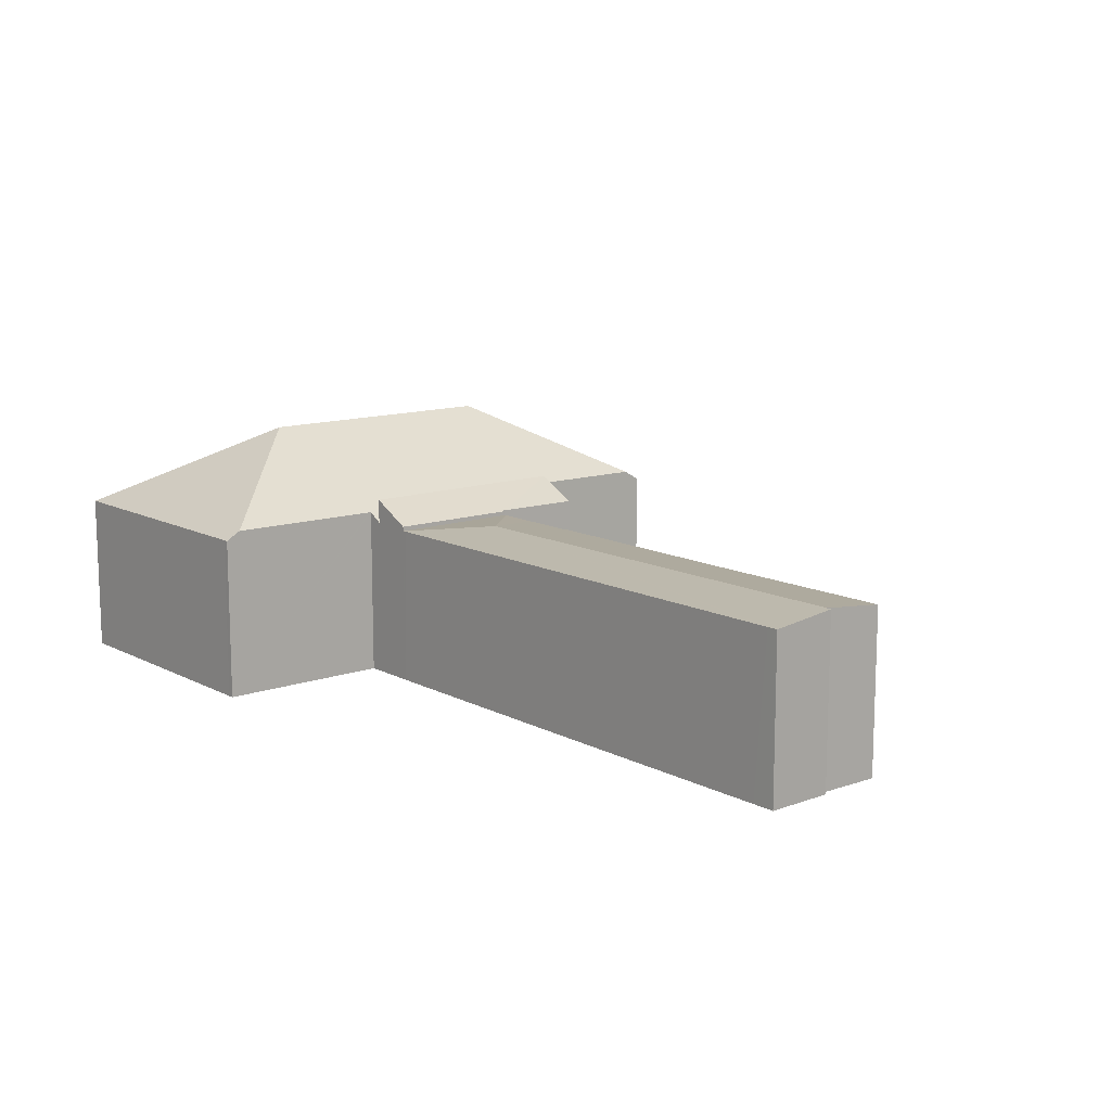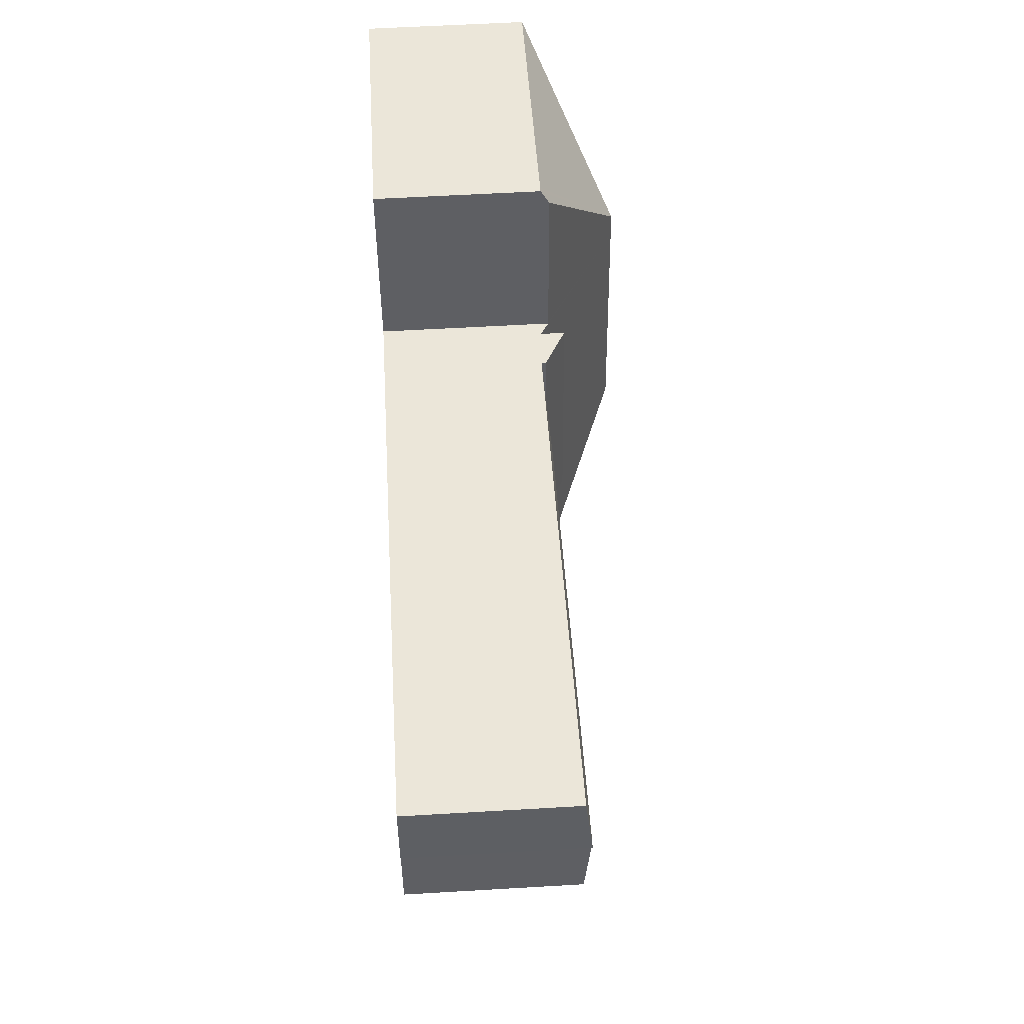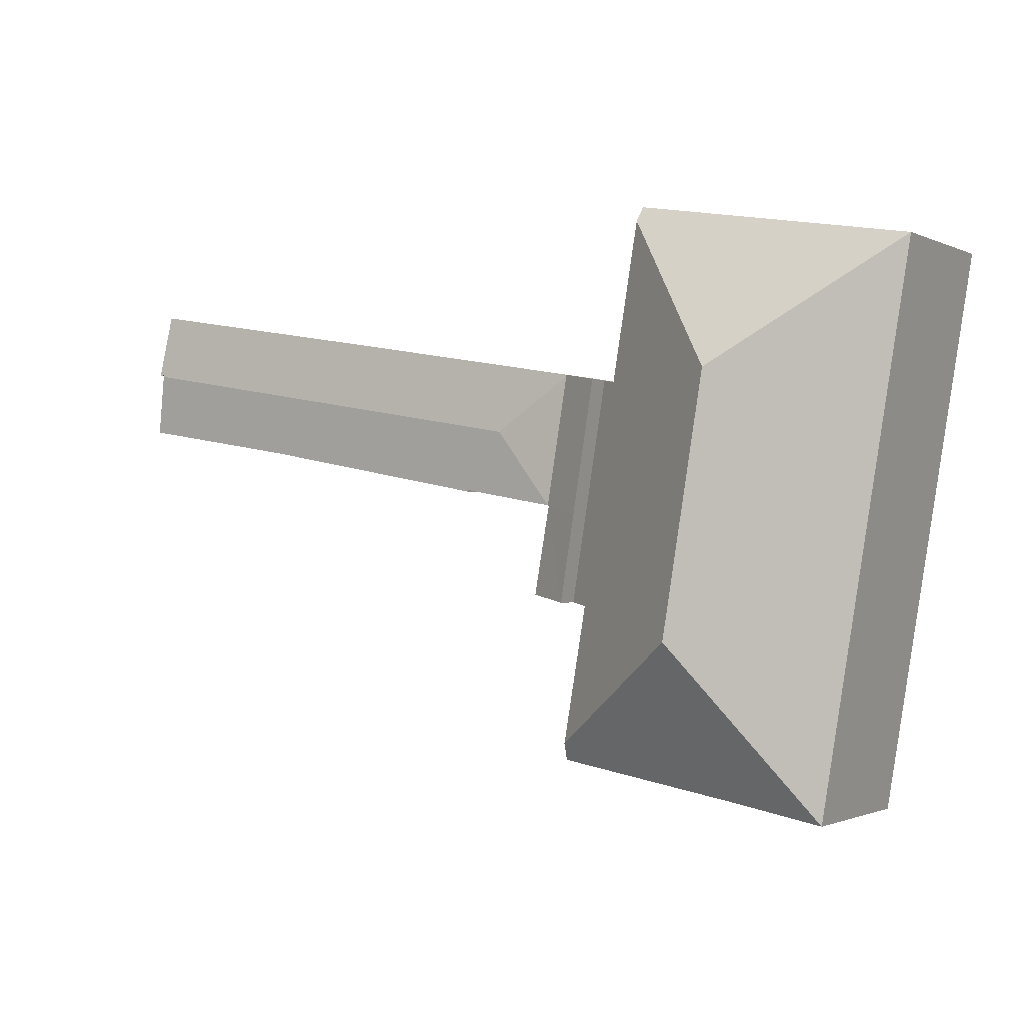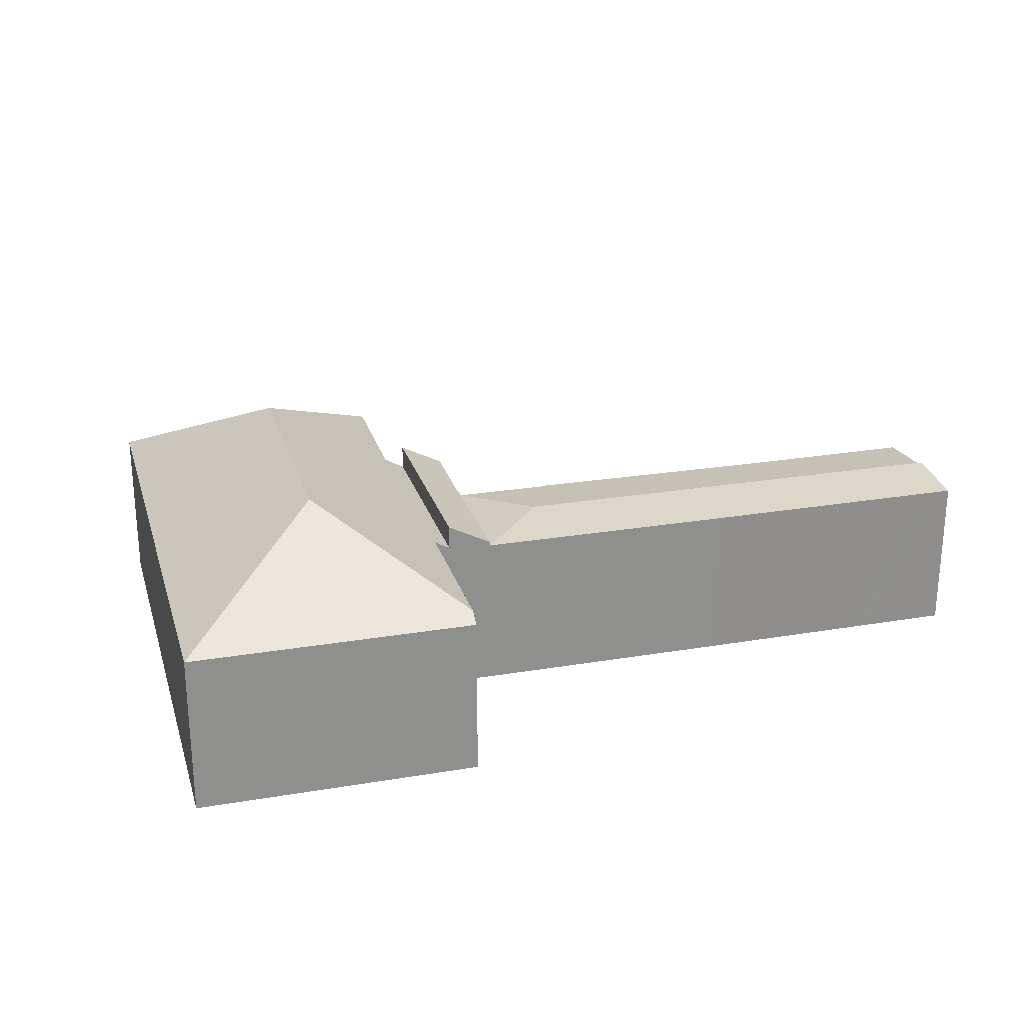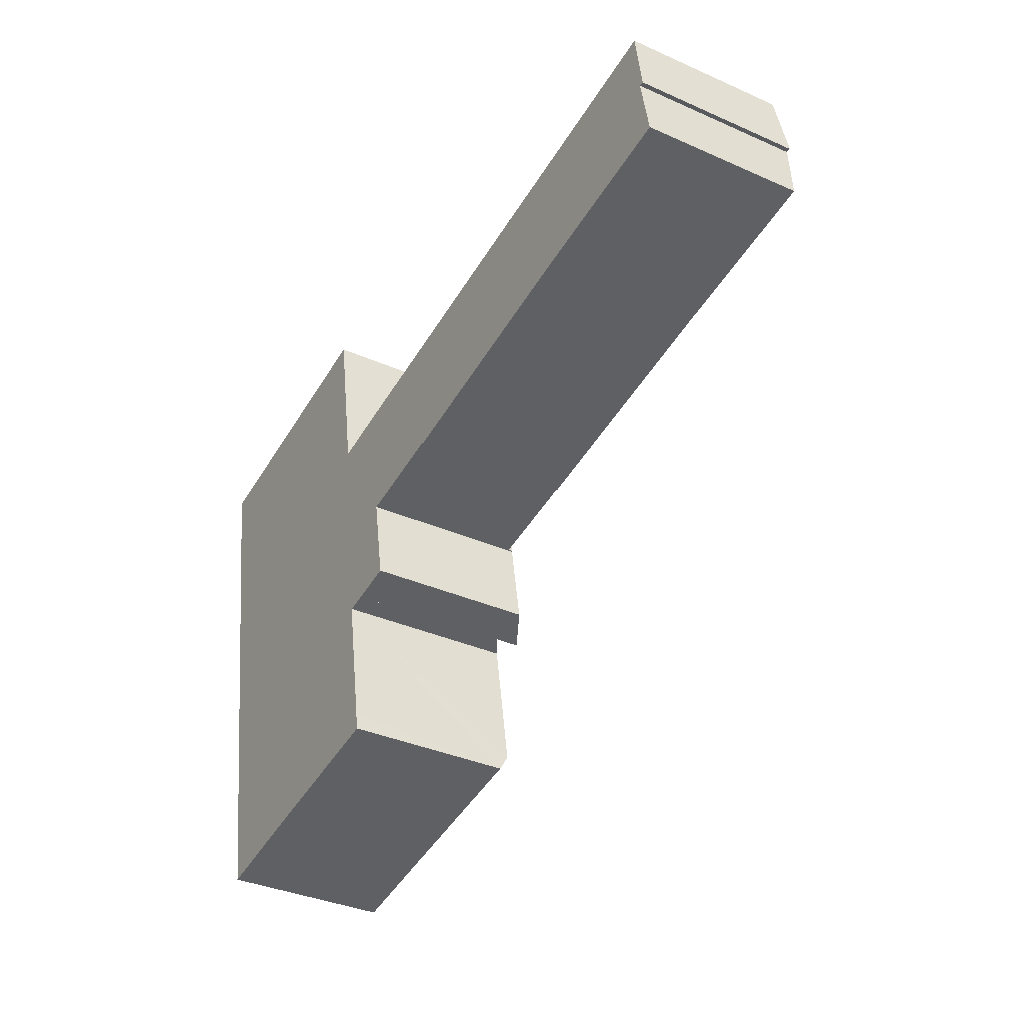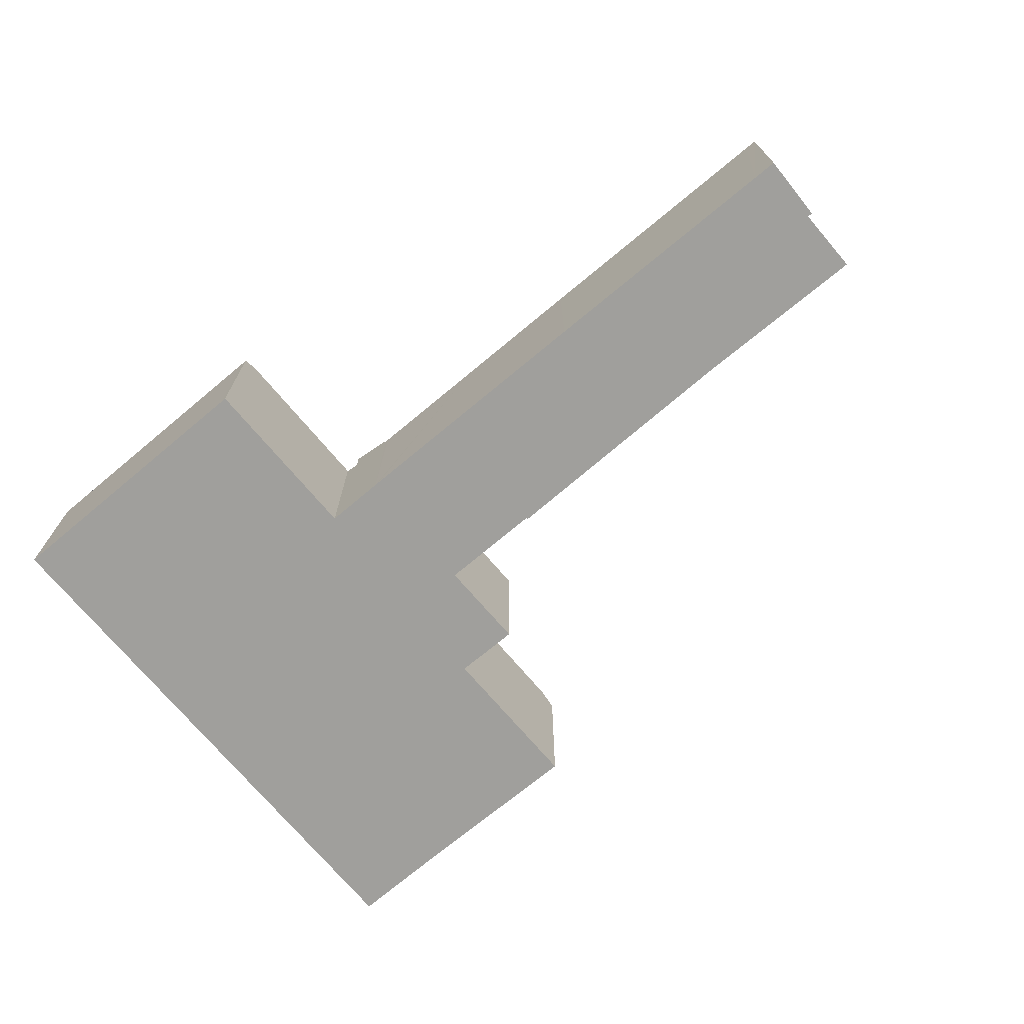
<metadata>
{"format":"obj","ext":"obj","renderer":"f3d","projection":"perspective","resolution":1024,"background":"white","views":[{"elev":12.2,"azim":40.7,"up":"+Y"},{"elev":57.6,"azim":86.5,"up":"+Z"},{"elev":-1.2,"azim":-147.8,"up":"+Z"},{"elev":24.8,"azim":-25.0,"up":"+Y"},{"elev":-35.7,"azim":59.7,"up":"+Z"},{"elev":-71.2,"azim":30.2,"up":"+Y"}]}
</metadata>
<code>
v  12.01 17.4 -8.552
v  19.59 11.41 3.363
v  19.76 12.01 2.341
v  19.21 11.42 3.295
v  0 11.41 6.99e-16
v  14.95 17.4 -26.49
v  23.86 12.18 -24.47
v  25.54 12.12 -34.03
v  23.84 12.18 -24.35
v  25.22 11.38 -24.13
v  24.25 11.36 -17.97
v  25.26 11.36 -24.12
v  14.87 17.4 -26.01
v  13.84 17.4 -19.74
v  22.7 11.36 -8.55
v  21.64 11.97 -8.74
v  12.28 17.4 -10.23
v  21.63 11.97 -8.641
v  20.71 11.99 -3.242
v  25.75 11.41 -35.24
v  24.1 11.42 -35.52
v  17.22 11.44 -36.67
v  13.71 11.45 -37.27
v  13.47 11.45 -37.31
v  11.52 11.44 -37.65
v  10.74 11.44 -37.8
v  6.341 11.41 -38.6
v  1.969 11.41 -11.99
v  3.532 11.41 -21.5
v  4.564 11.41 -27.78
v  0 0 0
v  19.21 -2.018e-16 3.295
v  19.59 -2.059e-16 3.363
v  21.64 5.352e-16 -8.74
v  22.7 5.235e-16 -8.55
v  19.76 -1.433e-16 2.341
v  21.63 5.291e-16 -8.641
v  20.71 1.985e-16 -3.242
v  24.25 1.1e-15 -17.97
v  25.26 1.477e-15 -24.12
v  23.84 1.491e-15 -24.35
v  25.54 2.083e-15 -34.03
v  25.75 2.158e-15 -35.24
v  23.86 1.498e-15 -24.47
v  25.22 1.478e-15 -24.13
v  24.1 2.175e-15 -35.52
v  17.22 2.246e-15 -36.67
v  13.71 2.282e-15 -37.27
v  6.341 2.364e-15 -38.6
v  13.47 2.284e-15 -37.31
v  11.52 2.306e-15 -37.65
v  10.74 2.314e-15 -37.8
v  4.564 1.701e-15 -27.78
v  3.532 1.316e-15 -21.5
v  1.969 7.341e-16 -11.99
v  31.26 11.7 -11.89
v  63.27 11.68 -6.318
v  63.29 11.7 -6.437
v  62.92 11.21 -1.714
v  62.16 11.21 -1.838
v  61.28 11.21 -1.986
v  56.92 11.21 -2.716
v  55.84 11.21 -2.897
v  43.91 11.2 -4.899
v  34.55 11.2 -6.498
v  26.03 11.2 -7.955
v  25.79 11.2 -7.999
v  63.62 11.69 -6.348
v  63.83 11.23 -10.92
v  64.11 11.23 -10.88
v  51.83 11.24 -12.89
v  34.28 11.22 -16.03
v  34.3 11.21 -16.14
v  30.38 11.22 -16.72
v  27.46 11.22 -17.23
v  28.68 11.22 -17.02
v  25.72 11.2 -8.01
v  27.27 11.2 -17.26
v  25.72 4.905e-16 -8.01
v  25.79 4.898e-16 -7.999
v  26.03 4.871e-16 -7.955
v  34.55 3.979e-16 -6.498
v  43.91 3e-16 -4.899
v  55.84 1.774e-16 -2.897
v  56.92 1.663e-16 -2.716
v  61.28 1.216e-16 -1.986
v  62.92 1.05e-16 -1.714
v  62.16 1.125e-16 -1.838
v  63.62 3.887e-16 -6.348
v  63.27 3.869e-16 -6.318
v  64.11 6.661e-16 -10.88
v  63.29 3.942e-16 -6.437
v  51.83 7.892e-16 -12.89
v  63.83 6.688e-16 -10.92
v  34.3 9.885e-16 -16.14
v  34.28 9.814e-16 -16.03
v  27.27 1.057e-15 -17.26
v  30.38 1.024e-15 -16.72
v  28.68 1.042e-15 -17.02
v  27.46 1.055e-15 -17.23
v  27.64 11.85 -23.72
v  27.2 11.55 -17.47
v  28.32 11.51 -23.6
v  26.31 12.53 -23.94
v  25.26 13.06 -24.12
v  24.25 13.06 -17.97
v  27.17 11.55 -17.27
v  25.72 11.51 -8.01
v  27.27 11.5 -17.26
v  24.45 12.16 -8.238
v  22.7 13.05 -8.55
v  24.45 5.044e-16 -8.238
v  27.17 1.058e-15 -17.27
v  28.32 1.445e-15 -23.6
v  27.2 1.07e-15 -17.47
v  27.64 1.452e-15 -23.72
v  26.31 1.466e-15 -23.94
g defaultobject
f 1 2 3
f 2 1 4
f 4 1 5
f 6 7 8
f 7 6 9
f 10 11 12
f 11 10 9
f 11 9 6
f 11 6 13
f 11 13 14
f 11 14 15
f 15 14 16
f 16 14 17
f 16 17 18
f 18 17 19
f 19 17 1
f 19 1 3
f 20 21 8
f 6 8 21
f 22 6 21
f 23 6 22
f 24 6 23
f 25 6 24
f 26 6 25
f 27 6 26
f 1 28 5
f 28 1 29
f 29 1 17
f 29 17 14
f 29 14 30
f 30 14 27
f 27 14 13
f 27 13 6
f 31 4 5
f 4 31 32
f 4 32 2
f 2 32 33
f 34 15 16
f 15 34 35
f 33 3 2
f 3 33 19
f 19 33 18
f 18 33 16
f 16 33 36
f 16 36 37
f 16 37 34
f 37 36 38
f 35 11 15
f 11 35 12
f 12 35 39
f 12 39 40
f 41 7 9
f 7 41 8
f 8 41 20
f 20 41 42
f 20 42 43
f 42 41 44
f 10 41 9
f 41 10 12
f 41 12 40
f 41 40 45
f 43 21 20
f 21 43 22
f 22 43 23
f 23 43 46
f 23 46 47
f 23 47 24
f 24 47 25
f 25 47 26
f 26 47 27
f 27 47 48
f 27 48 49
f 49 48 50
f 49 50 51
f 49 51 52
f 49 30 27
f 30 49 53
f 30 53 29
f 29 53 28
f 28 53 54
f 28 54 55
f 28 55 5
f 5 55 31
f 35 34 39
f 52 53 49
f 53 52 51
f 53 51 50
f 53 50 48
f 53 48 47
f 53 47 54
f 54 47 46
f 54 46 55
f 55 46 43
f 55 43 42
f 55 42 44
f 55 44 31
f 31 44 41
f 31 41 40
f 31 40 39
f 31 39 34
f 31 34 32
f 32 34 37
f 32 37 38
f 32 38 36
f 32 36 33
f 56 57 58
f 57 56 59
f 59 56 60
f 60 56 61
f 61 56 62
f 62 56 63
f 63 56 64
f 64 56 65
f 65 56 66
f 66 56 67
f 59 68 57
f 69 58 70
f 58 69 56
f 56 69 71
f 56 71 72
f 72 71 73
f 56 72 74
f 56 74 75
f 75 74 76
f 77 75 78
f 75 77 56
f 56 77 67
f 79 67 77
f 67 79 66
f 66 79 65
f 65 79 80
f 65 80 81
f 65 81 82
f 65 82 64
f 64 82 83
f 64 83 63
f 63 83 84
f 63 84 62
f 62 84 61
f 61 84 85
f 61 85 86
f 61 86 60
f 60 86 59
f 59 86 87
f 87 86 88
f 59 89 68
f 89 59 87
f 57 70 58
f 70 57 90
f 70 90 91
f 91 90 92
f 89 57 68
f 57 89 90
f 91 69 70
f 69 91 71
f 71 91 93
f 93 91 94
f 93 73 71
f 73 93 95
f 96 74 72
f 74 96 76
f 76 96 75
f 75 96 78
f 78 96 97
f 97 96 98
f 97 98 99
f 97 99 100
f 73 96 72
f 96 73 95
f 97 77 78
f 77 97 79
f 91 90 94
f 90 91 92
f 93 96 95
f 96 93 82
f 82 93 83
f 83 93 84
f 84 93 94
f 84 94 85
f 85 94 86
f 86 94 88
f 88 94 90
f 88 90 87
f 87 90 89
f 100 79 97
f 79 100 80
f 80 100 81
f 81 100 99
f 81 99 82
f 82 99 98
f 82 98 96
f 101 102 103
f 102 101 104
f 102 104 105
f 102 105 106
f 102 106 107
f 107 108 109
f 108 107 106
f 108 106 110
f 110 106 111
f 35 110 111
f 110 35 108
f 108 35 112
f 108 112 79
f 79 109 108
f 109 79 97
f 113 102 107
f 102 113 103
f 103 113 114
f 114 113 115
f 109 113 107
f 113 109 97
f 104 40 105
f 40 104 101
f 40 101 103
f 40 103 114
f 40 114 116
f 40 116 117
f 40 106 105
f 106 40 111
f 111 40 35
f 35 40 39
f 79 113 97
f 113 79 39
f 39 79 112
f 39 112 35
f 115 116 114
f 116 115 117
f 117 115 40
f 40 115 39
f 39 115 113

</code>
